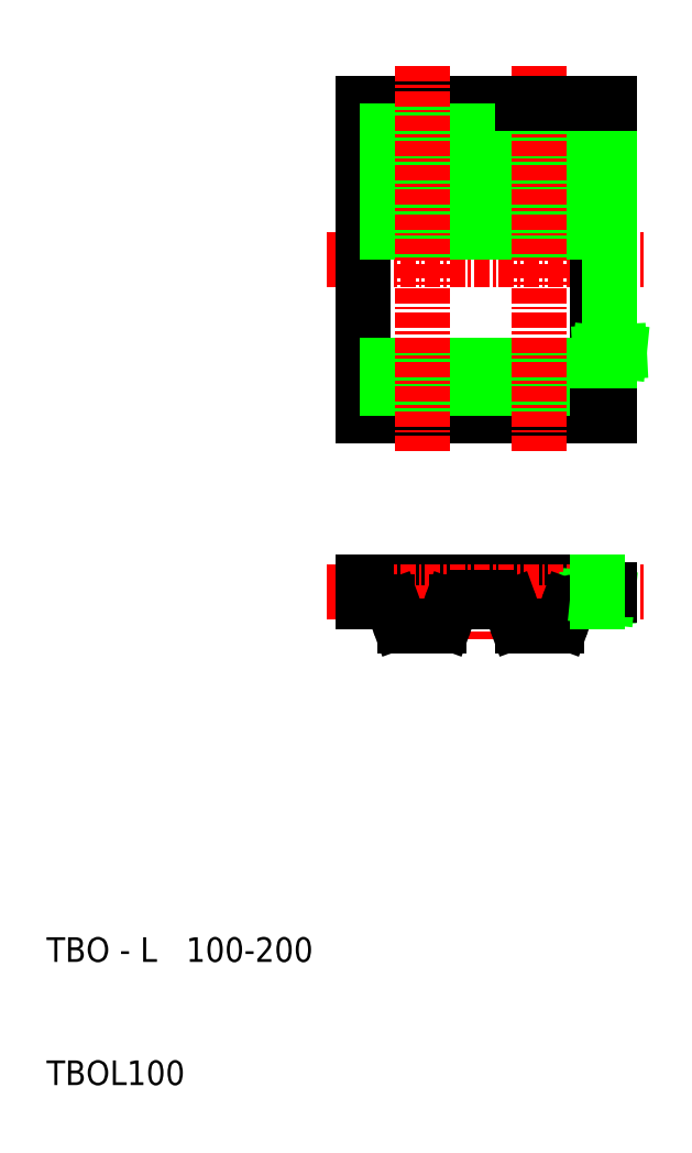
<metadata>
{"format":"dxf","ext":"dxf","renderer":"ezdxf+matplotlib","layout":"modelspace","background":"white","min_lineweight":24,"dpi":150}
</metadata>
<code>
0
SECTION
2
ENTITIES
0
TEXT
8
0
10
75.83
20
90.24
30
0
40
2
1
TBO - L   100-200
0
TEXT
8
0
10
75.83
20
80.24
30
0
40
2
1
TBOL100
0
LINE
8
0
10
101.5
20
121
30
0
11
120.6
21
121
31
0
0
LINE
8
0
10
111.5
20
119.4
30
0
11
113
21
119.4
31
0
0
LINE
8
CENTER
10
98.54
20
120.2
30
0
11
124.5
21
120.2
31
0
0
ARC
8
0
10
103.5
20
118.9
30
0
40
0.51
50
20
51
90
0
LINE
8
0
10
101.5
20
121
30
0
11
101.5
21
119.4
31
0
0
LINE
8
0
10
101.5
20
119.4
30
0
11
103.5
21
119.4
31
0
0
LINE
8
CENTER
10
106.3
20
117.5
30
0
11
106.3
21
121
31
0
0
LINE
8
CENTER
10
111.1
20
121
30
0
11
111.1
21
116.4
31
0
0
LINE
8
0
10
107.7
20
117.5
30
0
11
106.3
21
117.5
31
0
0
LINE
8
0
10
104.9
20
117.5
30
0
11
106.3
21
117.5
31
0
0
ARC
8
0
10
104.9
20
118.1
30
0
40
0.51
50
200
51
270
0
LINE
8
0
10
104
20
119.1
30
0
11
104.4
21
117.9
31
0
0
ARC
8
0
10
107.7
20
118.1
30
0
40
0.51
50
270
51
340
0
ARC
8
0
10
109.1
20
118.9
30
0
40
0.51
50
90
51
160
0
LINE
8
0
10
111.5
20
119.4
30
0
11
111.5
21
119.8
31
0
0
LINE
8
0
10
111.5
20
119.8
30
0
11
111.1
21
119.8
31
0
0
LINE
8
0
10
110.6
20
119.8
30
0
11
111.1
21
119.8
31
0
0
LINE
8
0
10
110.6
20
119.4
30
0
11
110.6
21
119.8
31
0
0
LINE
8
0
10
108.6
20
119.1
30
0
11
108.2
21
117.9
31
0
0
LINE
8
0
10
110.6
20
119.4
30
0
11
109.1
21
119.4
31
0
0
LINE
8
0
10
120.6
20
119.4
30
0
11
118.6
21
119.4
31
0
0
LINE
8
0
10
121.4
20
119.9
30
0
11
119.8
21
119.8
31
0
0
LINE
8
0
10
119.8
20
119.8
30
0
11
120.6
21
119.7
31
0
0
LINE
8
CENTER
10
115.8
20
117.5
30
0
11
115.8
21
121
31
0
0
LINE
8
0
10
117.2
20
117.5
30
0
11
115.8
21
117.5
31
0
0
LINE
8
0
10
114.4
20
117.5
30
0
11
115.8
21
117.5
31
0
0
ARC
8
0
10
114.4
20
118.1
30
0
40
0.51
50
200
51
270
0
ARC
8
0
10
113
20
118.9
30
0
40
0.51
50
20
51
90
0
LINE
8
0
10
113.5
20
119.1
30
0
11
113.9
21
117.9
31
0
0
ARC
8
0
10
117.2
20
118.1
30
0
40
0.51
50
270
51
340
0
ARC
8
0
10
118.6
20
118.9
30
0
40
0.51
50
90
51
160
0
LINE
8
0
10
118.2
20
119.1
30
0
11
117.7
21
117.9
31
0
0
LINE
8
0
10
121.5
20
120.5
30
0
11
121.5
21
120
31
0
0
LINE
8
0
10
120.6
20
120.5
30
0
11
120.6
21
120
31
0
0
LINE
8
0
10
120.6
20
120
30
0
11
121.5
21
120
31
0
0
LINE
8
0
10
120.6
20
120
30
0
11
120.6
21
119.9
31
0
0
LINE
8
0
10
120.6
20
119.7
30
0
11
120.6
21
119.4
31
0
0
LINE
8
0
10
120.6
20
119.9
30
0
11
121.4
21
119.9
31
0
0
LINE
8
0
10
120.6
20
120.5
30
0
11
121.5
21
120.5
31
0
0
LINE
8
0
10
120.6
20
121
30
0
11
120.6
21
120.5
31
0
0
LINE
8
0
10
101.5
20
134.5
30
0
11
120.6
21
134.5
31
0
0
LINE
8
0
10
101.5
20
159.9
30
0
11
114.4
21
159.9
31
0
0
LINE
8
CENTER
10
98.54
20
147.2
30
0
11
124.5
21
147.2
31
0
0
LINE
8
0
10
101.5
20
159.9
30
0
11
101.5
21
134.5
31
0
0
LINE
8
0
10
107.7
20
159.9
30
0
11
107.7
21
134.5
31
0
0
LINE
8
0
10
109.1
20
159.9
30
0
11
109.1
21
134.5
31
0
0
LINE
8
0
10
104.9
20
159.9
30
0
11
104.9
21
134.5
31
0
0
LINE
8
0
10
103.5
20
159.9
30
0
11
103.5
21
134.5
31
0
0
LINE
8
CENTER
10
106.3
20
162.9
30
0
11
106.3
21
131.5
31
0
0
LINE
8
0
10
120.6
20
159.9
30
0
11
120.6
21
134.5
31
0
0
LINE
8
0
10
117.2
20
159.9
30
0
11
117.2
21
134.5
31
0
0
LINE
8
0
10
118.6
20
159.9
30
0
11
118.6
21
134.5
31
0
0
LINE
8
0
10
113
20
159.9
30
0
11
113
21
134.5
31
0
0
LINE
8
0
10
114.4
20
159.9
30
0
11
114.4
21
134.5
31
0
0
LINE
8
CENTER
10
115.8
20
162.9
30
0
11
115.8
21
131.5
31
0
0
LINE
8
0
10
121.5
20
159.9
30
0
11
121.5
21
139.9
31
0
0
LINE
8
0
10
121.5
20
139.6
30
0
11
121.5
21
134.5
31
0
0
LINE
8
0
10
120.6
20
134.5
30
0
11
121.5
21
134.5
31
0
0
LINE
8
0
10
121.5
20
139.9
30
0
11
122.3
21
139.8
31
0
0
LINE
8
0
10
122.3
20
139.8
30
0
11
120.7
21
139.7
31
0
0
LINE
8
0
10
120.7
20
139.7
30
0
11
121.5
21
139.6
31
0
0
LINE
8
0
10
117.2
20
159.9
30
0
11
120.6
21
159.9
31
0
0
LINE
8
0
10
114.4
20
159.9
30
0
11
117.2
21
159.9
31
0
0
LINE
8
0
10
120.6
20
159.9
30
0
11
121.5
21
159.9
31
0
0
ENDSEC
0
EOF

</code>
